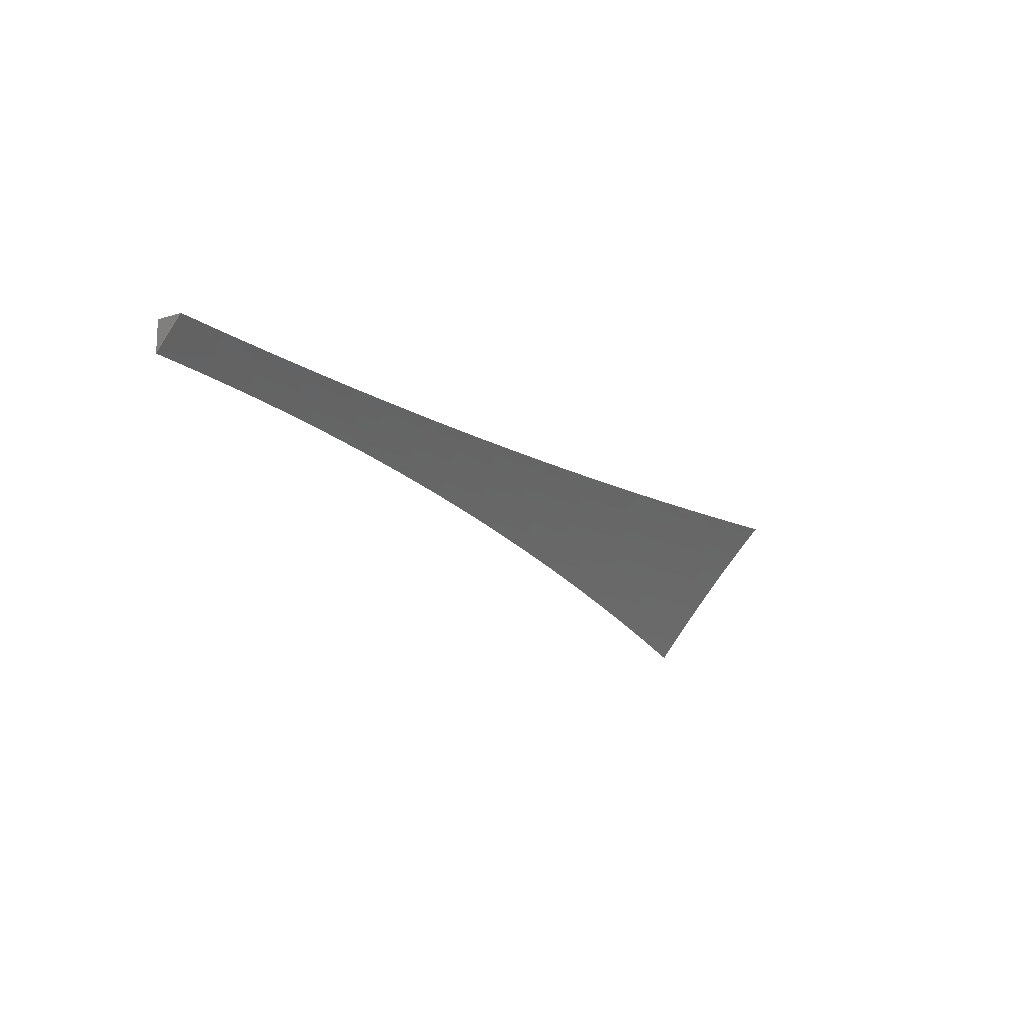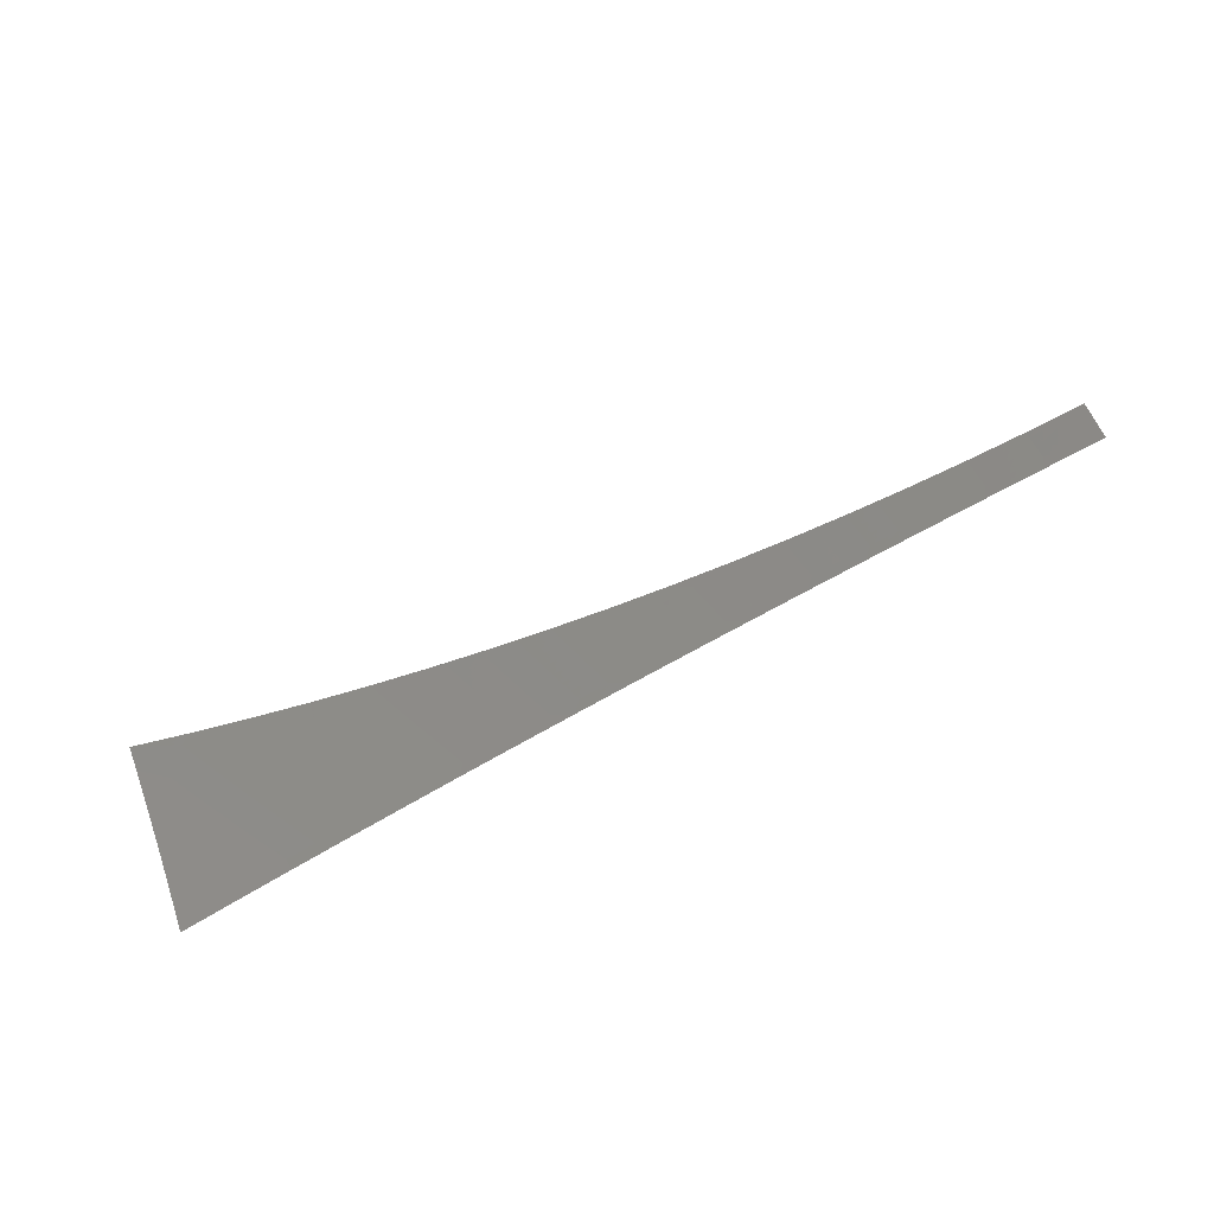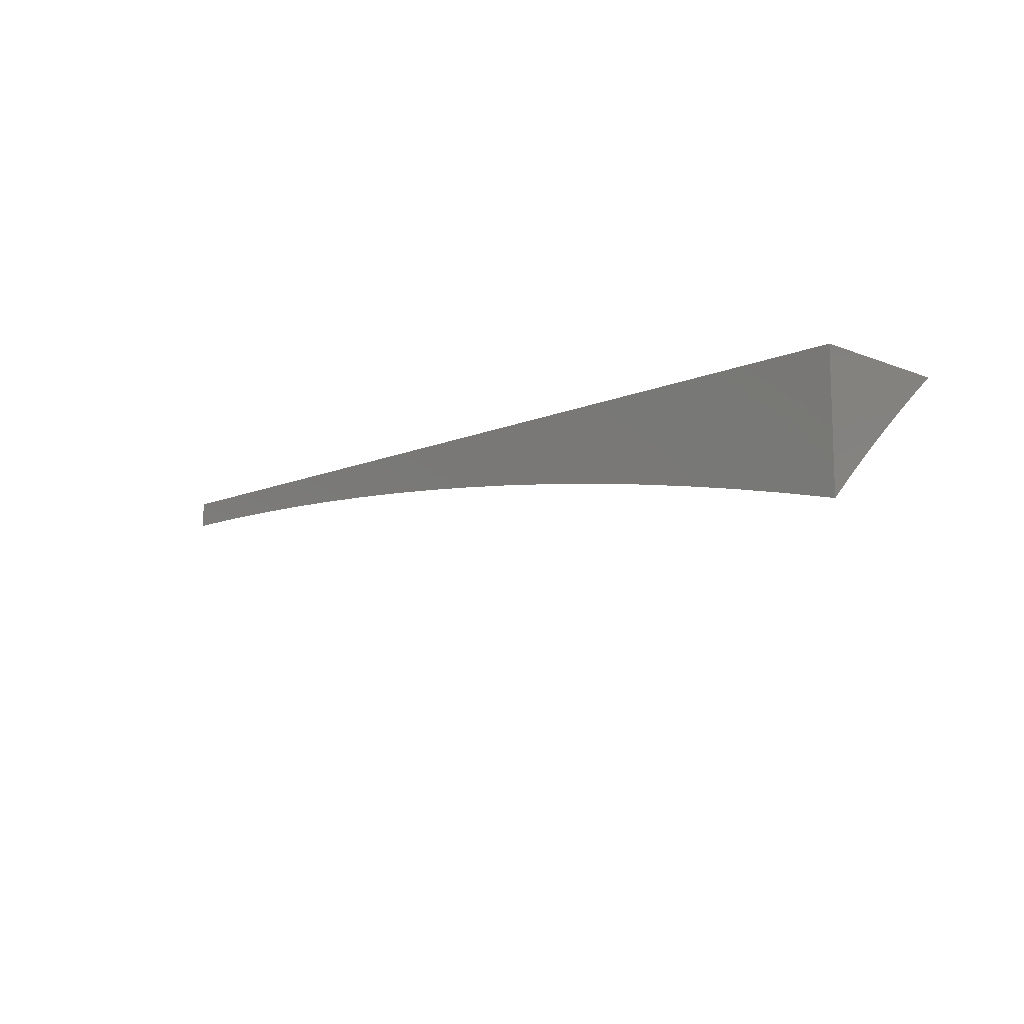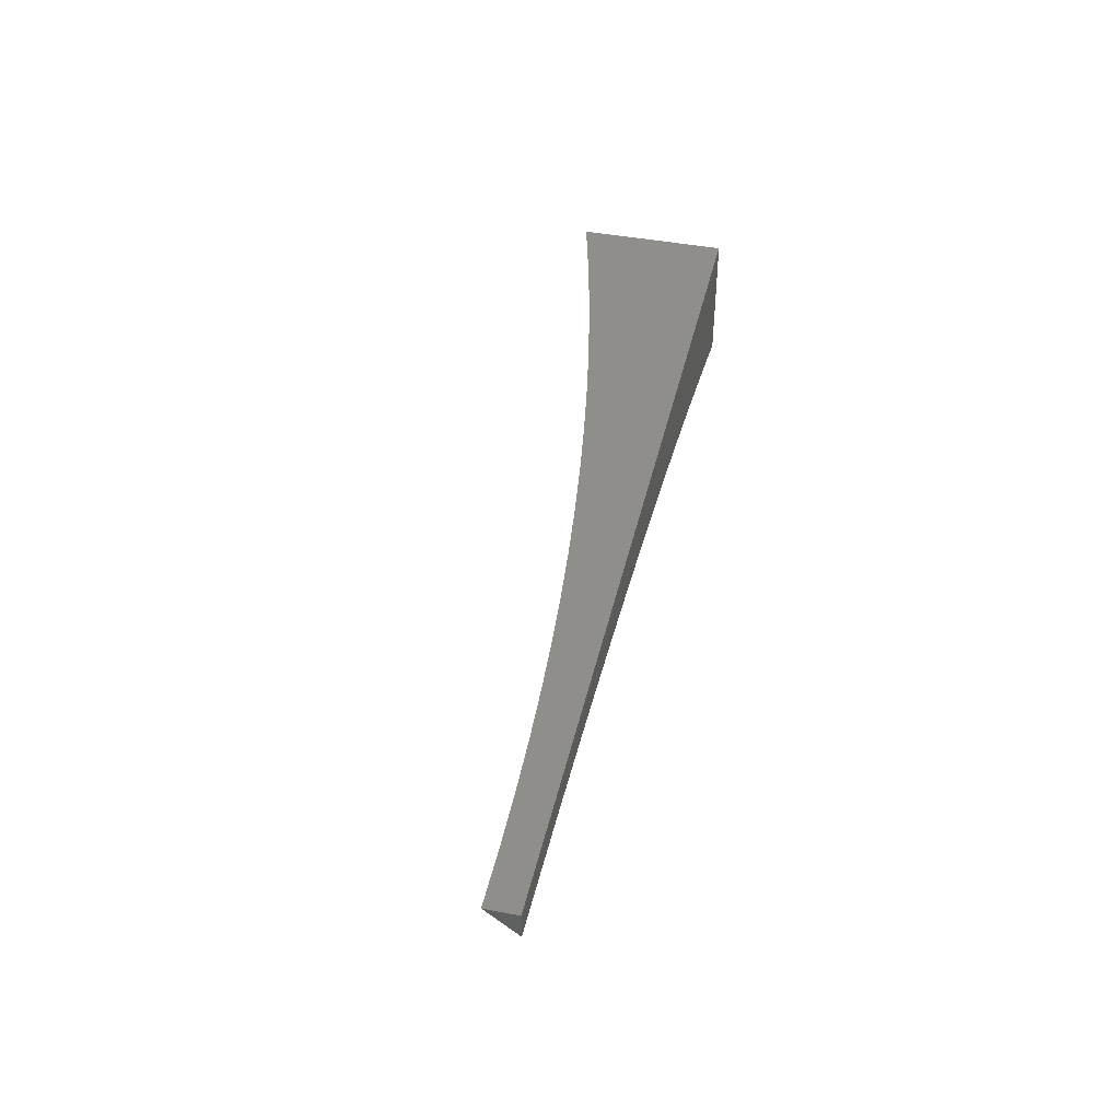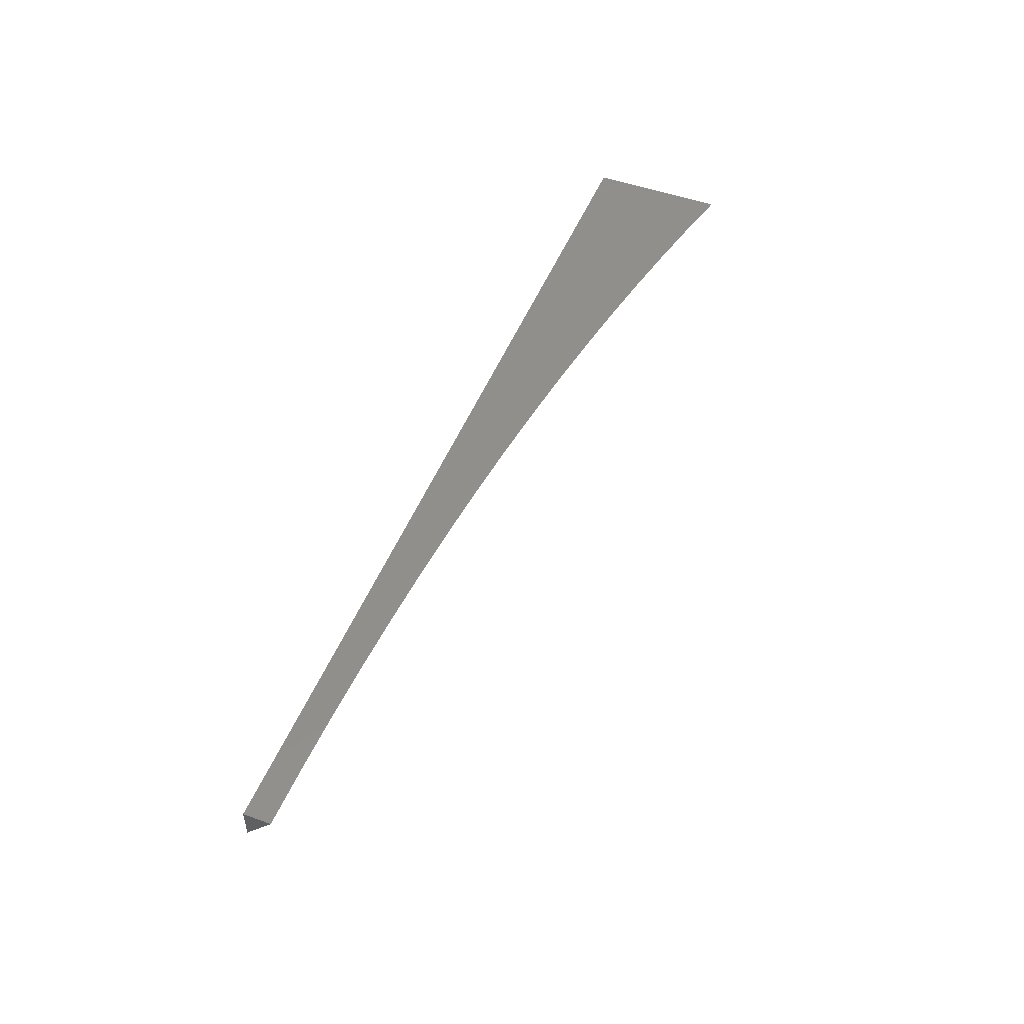
<metadata>
{"format":"stl","ext":"stl","renderer":"f3d","projection":"perspective","resolution":1024,"background":"white","views":[{"elev":-15.4,"azim":-57.4,"up":"+Z"},{"elev":-78.8,"azim":-152.6,"up":"+Y"},{"elev":-11.5,"azim":46.0,"up":"+Y"},{"elev":42.9,"azim":-77.2,"up":"+Y"},{"elev":49.7,"azim":-68.4,"up":"+Z"}]}
</metadata>
<code>
# stl→obj: 230 verts, 456 faces
v 1 -6.125 3.981
v 1 -6.144 4
v 0.9782 -6.129 3.991
v 0.9424 -6.13 4
v 0.9474 -6.122 3.991
v 0.9164 -6.115 3.991
v 0.9244 -6.108 3.981
v 0.8852 -6.109 3.991
v 0.893 -6.101 3.981
v 0.8539 -6.102 3.991
v 0.8614 -6.095 3.981
v 0.8296 -6.089 3.981
v 0.8368 -6.081 3.971
v 0.7724 -6.069 3.971
v 0.779 -6.062 3.962
v 0.7137 -6.051 3.962
v 0.7198 -6.043 3.952
v 0.6867 -6.038 3.952
v 0.6925 -6.031 3.942
v 0.6591 -6.026 3.942
v 0.6646 -6.018 3.932
v 0.6308 -6.014 3.932
v 0.636 -6.006 3.922
v 0.602 -6.001 3.922
v 0.6291 -6 3.916
v 0.5666 -6 3.925
v 0.5971 -6.009 3.932
v 0.5636 -6.005 3.932
v 0.5922 -6.017 3.942
v 0.5589 -6.013 3.942
v 0.5872 -6.025 3.952
v 0.5542 -6.021 3.952
v 0.5823 -6.032 3.962
v 0.5495 -6.028 3.962
v 0.5773 -6.04 3.971
v 0.5448 -6.036 3.971
v 0.5724 -6.048 3.981
v 0.5401 -6.044 3.981
v 0.5674 -6.056 3.991
v 0.5354 -6.052 3.991
v 0.5772 -6.065 4
v 0.514 -6.058 4
v 0.8837 -6.117 4
v 0.8241 -6.105 4
v 0.8224 -6.096 3.991
v 0.7636 -6.094 4
v 0.7591 -6.084 3.991
v 0.7022 -6.084 4
v 0.6954 -6.074 3.991
v 0.6635 -6.069 3.991
v 0.6693 -6.061 3.981
v 0.637 -6.057 3.981
v 0.6426 -6.049 3.971
v 0.61 -6.044 3.971
v 0.6152 -6.037 3.962
v 0.64 -6.074 4
v 0.6315 -6.064 3.991
v 0.6047 -6.052 3.981
v 0.5995 -6.06 3.991
v 0.4505 -6.051 4
v 0.4712 -6.045 3.991
v 0.5032 -6.048 3.991
v 0.5077 -6.04 3.981
v 0.5121 -6.032 3.971
v 0.5165 -6.025 3.962
v 0.5208 -6.017 3.952
v 0.5252 -6.009 3.942
v 0.5296 -6.001 3.932
v 0.3867 -6.045 4
v 0.4072 -6.039 3.991
v 0.4391 -6.041 3.991
v 0.443 -6.034 3.981
v 0.4753 -6.037 3.981
v 0.4468 -6.026 3.971
v 0.4794 -6.029 3.971
v 0.4507 -6.018 3.962
v 0.4835 -6.021 3.962
v 0.4545 -6.01 3.952
v 0.4877 -6.013 3.952
v 0.4583 -6.002 3.942
v 0.4918 -6.005 3.942
v 0.504 -6 3.934
v 0.3226 -6.04 4
v 0.3433 -6.033 3.991
v 0.3752 -6.036 3.991
v 0.3785 -6.028 3.981
v 0.4107 -6.031 3.981
v 0.3818 -6.02 3.971
v 0.4143 -6.023 3.971
v 0.3851 -6.012 3.962
v 0.4178 -6.015 3.962
v 0.3883 -6.004 3.952
v 0.4214 -6.007 3.952
v 0.4413 -6 3.941
v 0.2583 -6.036 4
v 0.2798 -6.029 3.991
v 0.3115 -6.031 3.991
v 0.3143 -6.023 3.981
v 0.3463 -6.025 3.981
v 0.317 -6.015 3.971
v 0.3493 -6.017 3.971
v 0.3197 -6.007 3.962
v 0.3523 -6.009 3.962
v 0.3553 -6.001 3.952
v 0.1938 -6.033 4
v 0.2167 -6.026 3.991
v 0.2482 -6.027 3.991
v 0.2504 -6.019 3.981
v 0.2823 -6.021 3.981
v 0.2525 -6.011 3.971
v 0.2847 -6.013 3.971
v 0.2547 -6.003 3.962
v 0.2872 -6.005 3.962
v 0.2524 -6 3.958
v 0.3155 -6 3.953
v 0.1293 -6.031 4
v 0.154 -6.023 3.991
v 0.1853 -6.024 3.991
v 0.1869 -6.016 3.981
v 0.2186 -6.018 3.981
v 0.1885 -6.008 3.971
v 0.2205 -6.01 3.971
v 0.1902 -6 3.962
v 0.2224 -6.002 3.962
v 0.1894 -6 3.961
v 0.1229 -6.022 3.991
v 0.06464 -6.029 4
v 0.06112 -6.021 3.991
v 0 -6.029 4
v 0.06166 -6.013 3.981
v 0 -6 3.966
v 0.06219 -6.005 3.971
v 0.06313 -6 3.965
v 0.1251 -6.006 3.971
v 0.1263 -6 3.964
v 0.1567 -6.007 3.971
v 0.3785 -6 3.948
v 0.6755 -6.003 3.912
v 0.6914 -6 3.905
v 0.7097 -6.008 3.912
v 0.7155 -6 3.901
v 0.7439 -6.013 3.912
v 0.7499 -6.006 3.901
v 0.812 -6.024 3.912
v 0.8186 -6.017 3.901
v 0.8797 -6.037 3.912
v 0.8868 -6.029 3.901
v 0.9134 -6.043 3.912
v 0.9208 -6.036 3.901
v 0.9545 -6.043 3.901
v 0.9621 -6.036 3.891
v 0.9961 -6.043 3.891
v 1 -6.035 3.881
v 1 -6.053 3.902
v 0.7535 -6 3.894
v 0.8154 -6 3.881
v 0.8772 -6 3.868
v 0.8316 -6.002 3.881
v 0.8251 -6.01 3.891
v 0.9387 -6 3.853
v 0.9151 -6 3.859
v 0.901 -6.015 3.881
v 0.8939 -6.022 3.891
v 0.9501 -6.007 3.859
v 1 -6 3.838
v 0.9849 -6.014 3.859
v 1 -6.018 3.86
v 0.9697 -6.029 3.881
v 1 -6.071 3.922
v 0.9802 -6.057 3.912
v 0.9882 -6.05 3.901
v 1 -6.089 3.942
v 0.997 -6.079 3.932
v 0.9644 -6.072 3.932
v 0.9723 -6.065 3.922
v 0.9315 -6.065 3.932
v 0.9392 -6.057 3.922
v 0.8986 -6.058 3.932
v 0.906 -6.051 3.922
v 0.8726 -6.044 3.922
v 1 -6.107 3.962
v 0.9805 -6.093 3.952
v 0.9888 -6.086 3.942
v 0.9954 -6.115 3.971
v 0.964 -6.108 3.971
v 0.9723 -6.101 3.962
v 0.9404 -6.093 3.962
v 0.9484 -6.086 3.952
v 0.9084 -6.087 3.962
v 0.9162 -6.079 3.952
v 0.8763 -6.08 3.962
v 0.8837 -6.073 3.952
v 0.8512 -6.066 3.952
v 0.8583 -6.059 3.942
v 0.7923 -6.047 3.942
v 0.7989 -6.039 3.932
v 0.7319 -6.028 3.932
v 0.7379 -6.021 3.922
v 0.704 -6.015 3.922
v 0.9868 -6.122 3.981
v 0.9557 -6.115 3.981
v 0.9324 -6.101 3.971
v 0.9564 -6.079 3.942
v 0.9007 -6.094 3.971
v 0.8688 -6.087 3.971
v 0.844 -6.074 3.962
v 0.7857 -6.054 3.952
v 0.7258 -6.036 3.942
v 0.6982 -6.023 3.932
v 0.67 -6.011 3.922
v 0.9238 -6.072 3.942
v 0.8912 -6.065 3.942
v 0.8655 -6.052 3.932
v 0.8054 -6.032 3.922
v 0.9469 -6.05 3.912
v 0.9281 -6.029 3.891
v 0.9355 -6.022 3.881
v 0.7658 -6.077 3.981
v 0.7076 -6.059 3.971
v 0.6809 -6.046 3.962
v 0.6536 -6.033 3.952
v 0.6256 -6.021 3.942
v 0.7015 -6.066 3.981
v 0.6751 -6.054 3.971
v 0.6481 -6.041 3.962
v 0.6204 -6.029 3.952
v 0.1554 -6.015 3.981
v 0.124 -6.014 3.981
v 0 -6 4
v 1 -6 4
f 1 2 3
f 3 2 4
f 3 4 5
f 5 4 6
f 5 6 7
f 7 6 8
f 7 8 9
f 9 8 10
f 9 10 11
f 11 10 12
f 11 12 13
f 13 12 14
f 13 14 15
f 15 14 16
f 15 16 17
f 17 16 18
f 17 18 19
f 19 18 20
f 19 20 21
f 21 20 22
f 21 22 23
f 23 22 24
f 23 24 25
f 25 24 26
f 26 24 27
f 26 27 28
f 28 27 29
f 28 29 30
f 30 29 31
f 30 31 32
f 32 31 33
f 32 33 34
f 34 33 35
f 34 35 36
f 36 35 37
f 36 37 38
f 38 37 39
f 38 39 40
f 40 39 41
f 40 41 42
f 4 43 6
f 6 43 8
f 8 43 10
f 10 43 44
f 10 44 45
f 45 44 46
f 45 46 47
f 47 46 48
f 47 48 49
f 49 48 50
f 49 50 51
f 51 50 52
f 51 52 53
f 53 52 54
f 53 54 55
f 55 54 33
f 55 33 31
f 48 56 50
f 50 56 57
f 50 57 52
f 52 57 58
f 52 58 54
f 54 58 35
f 54 35 33
f 57 56 59
f 59 56 41
f 59 41 39
f 60 61 42
f 42 61 62
f 42 62 40
f 40 62 63
f 40 63 38
f 38 63 64
f 38 64 36
f 36 64 65
f 36 65 34
f 34 65 66
f 34 66 32
f 32 66 67
f 32 67 30
f 30 67 68
f 30 68 28
f 28 68 26
f 69 70 60
f 60 70 71
f 60 71 61
f 61 71 72
f 61 72 73
f 73 72 74
f 73 74 75
f 75 74 76
f 75 76 77
f 77 76 78
f 77 78 79
f 79 78 80
f 79 80 81
f 81 80 82
f 81 82 67
f 67 82 68
f 83 84 69
f 69 84 85
f 69 85 70
f 70 85 86
f 70 86 87
f 87 86 88
f 87 88 89
f 89 88 90
f 89 90 91
f 91 90 92
f 91 92 93
f 93 92 94
f 93 94 78
f 78 94 80
f 95 96 83
f 83 96 97
f 83 97 84
f 84 97 98
f 84 98 99
f 99 98 100
f 99 100 101
f 101 100 102
f 101 102 103
f 103 102 104
f 103 104 90
f 90 104 92
f 105 106 95
f 95 106 107
f 95 107 96
f 96 107 108
f 96 108 109
f 109 108 110
f 109 110 111
f 111 110 112
f 111 112 113
f 113 112 114
f 113 114 115
f 116 117 105
f 105 117 118
f 105 118 106
f 106 118 119
f 106 119 120
f 120 119 121
f 120 121 122
f 122 121 123
f 122 123 124
f 124 123 125
f 124 125 114
f 117 116 126
f 126 116 127
f 126 127 128
f 128 127 129
f 128 129 130
f 130 129 131
f 130 131 132
f 132 131 133
f 132 133 134
f 134 133 135
f 134 135 136
f 136 135 125
f 136 125 121
f 121 125 123
f 137 104 115
f 115 104 102
f 115 102 113
f 113 102 100
f 113 100 111
f 111 100 98
f 111 98 109
f 109 98 97
f 109 97 96
f 104 137 92
f 92 137 94
f 94 82 80
f 82 26 68
f 23 25 138
f 138 25 139
f 138 139 140
f 140 139 141
f 140 141 142
f 142 141 143
f 142 143 144
f 144 143 145
f 144 145 146
f 146 145 147
f 146 147 148
f 148 147 149
f 148 149 150
f 150 149 151
f 150 151 152
f 152 151 153
f 152 153 154
f 139 155 141
f 141 155 143
f 155 156 143
f 143 156 145
f 157 158 156
f 156 158 159
f 156 159 145
f 145 159 147
f 160 161 157
f 157 161 162
f 157 162 158
f 158 162 163
f 158 163 159
f 159 163 147
f 161 160 164
f 164 160 165
f 164 165 166
f 166 165 167
f 166 167 168
f 168 167 153
f 168 153 151
f 169 170 154
f 154 170 171
f 154 171 152
f 152 171 150
f 172 173 169
f 169 173 174
f 169 174 175
f 175 174 176
f 175 176 177
f 177 176 178
f 177 178 179
f 179 178 180
f 179 180 146
f 146 180 144
f 181 182 172
f 172 182 183
f 172 183 173
f 173 183 174
f 1 184 181
f 181 184 185
f 181 185 186
f 186 185 187
f 186 187 188
f 188 187 189
f 188 189 190
f 190 189 191
f 190 191 192
f 192 191 193
f 192 193 194
f 194 193 195
f 194 195 196
f 196 195 197
f 196 197 198
f 198 197 199
f 198 199 140
f 140 199 138
f 184 1 200
f 200 1 3
f 200 3 201
f 201 3 5
f 201 5 7
f 185 184 200
f 185 200 201
f 182 181 186
f 185 201 202
f 202 201 7
f 202 7 9
f 186 188 182
f 182 188 203
f 182 203 183
f 183 203 174
f 9 204 202
f 202 204 187
f 202 187 185
f 187 204 189
f 189 204 205
f 189 205 191
f 191 205 206
f 191 206 193
f 193 206 207
f 193 207 195
f 195 207 208
f 195 208 197
f 197 208 209
f 197 209 199
f 199 209 210
f 199 210 138
f 138 210 23
f 205 204 11
f 11 204 9
f 203 188 190
f 174 203 211
f 211 203 190
f 211 190 192
f 174 211 176
f 176 211 212
f 176 212 178
f 178 212 213
f 178 213 180
f 180 213 214
f 180 214 144
f 144 214 142
f 212 211 192
f 171 170 215
f 215 170 177
f 215 177 179
f 148 150 215
f 215 150 171
f 148 215 179
f 168 151 216
f 216 151 149
f 216 149 163
f 163 149 147
f 166 168 217
f 217 168 216
f 217 216 162
f 162 216 163
f 169 175 170
f 170 175 177
f 10 45 12
f 12 45 218
f 12 218 14
f 14 218 219
f 14 219 16
f 16 219 220
f 16 220 18
f 18 220 221
f 18 221 20
f 20 221 222
f 20 222 22
f 22 222 27
f 22 27 24
f 205 11 13
f 205 13 206
f 206 13 15
f 206 15 207
f 207 15 17
f 207 17 208
f 208 17 19
f 208 19 209
f 209 19 21
f 209 21 210
f 210 21 23
f 212 192 194
f 212 194 213
f 213 194 196
f 213 196 214
f 214 196 198
f 214 198 142
f 142 198 140
f 148 179 146
f 162 161 217
f 217 161 164
f 217 164 166
f 45 47 218
f 218 47 223
f 218 223 219
f 219 223 224
f 219 224 220
f 220 224 225
f 220 225 221
f 221 225 226
f 221 226 222
f 222 226 29
f 222 29 27
f 47 49 223
f 223 49 51
f 223 51 224
f 224 51 53
f 224 53 225
f 225 53 55
f 225 55 226
f 226 55 31
f 226 31 29
f 39 37 59
f 59 37 58
f 59 58 57
f 37 35 58
f 61 73 62
f 62 73 63
f 73 75 63
f 63 75 64
f 75 77 64
f 64 77 65
f 81 67 66
f 77 79 65
f 65 79 66
f 79 81 66
f 70 87 71
f 71 87 72
f 87 89 72
f 72 89 74
f 93 78 76
f 89 91 74
f 74 91 76
f 91 93 76
f 84 99 85
f 85 99 86
f 103 90 88
f 99 101 86
f 86 101 88
f 101 103 88
f 106 120 107
f 107 120 108
f 120 122 108
f 108 122 110
f 122 124 110
f 110 124 112
f 124 114 112
f 136 121 119
f 119 118 227
f 227 118 117
f 227 117 228
f 228 117 126
f 228 126 130
f 130 126 128
f 228 134 227
f 227 134 136
f 227 136 119
f 130 132 228
f 228 132 134
f 131 129 229
f 129 127 229
f 229 127 116
f 229 116 105
f 105 95 229
f 229 95 230
f 230 95 83
f 230 83 69
f 69 60 230
f 230 60 42
f 230 42 41
f 41 56 230
f 230 56 48
f 230 48 46
f 46 44 230
f 230 44 43
f 230 43 4
f 4 2 230
f 165 160 230
f 230 160 157
f 230 157 156
f 156 155 230
f 230 155 139
f 230 139 25
f 25 26 230
f 230 26 82
f 230 82 94
f 94 137 230
f 230 137 115
f 230 115 114
f 230 114 229
f 229 114 125
f 229 125 135
f 135 133 229
f 229 133 131
f 2 1 230
f 230 1 181
f 230 181 172
f 172 169 230
f 230 169 154
f 230 154 153
f 153 167 230
f 230 167 165

</code>
